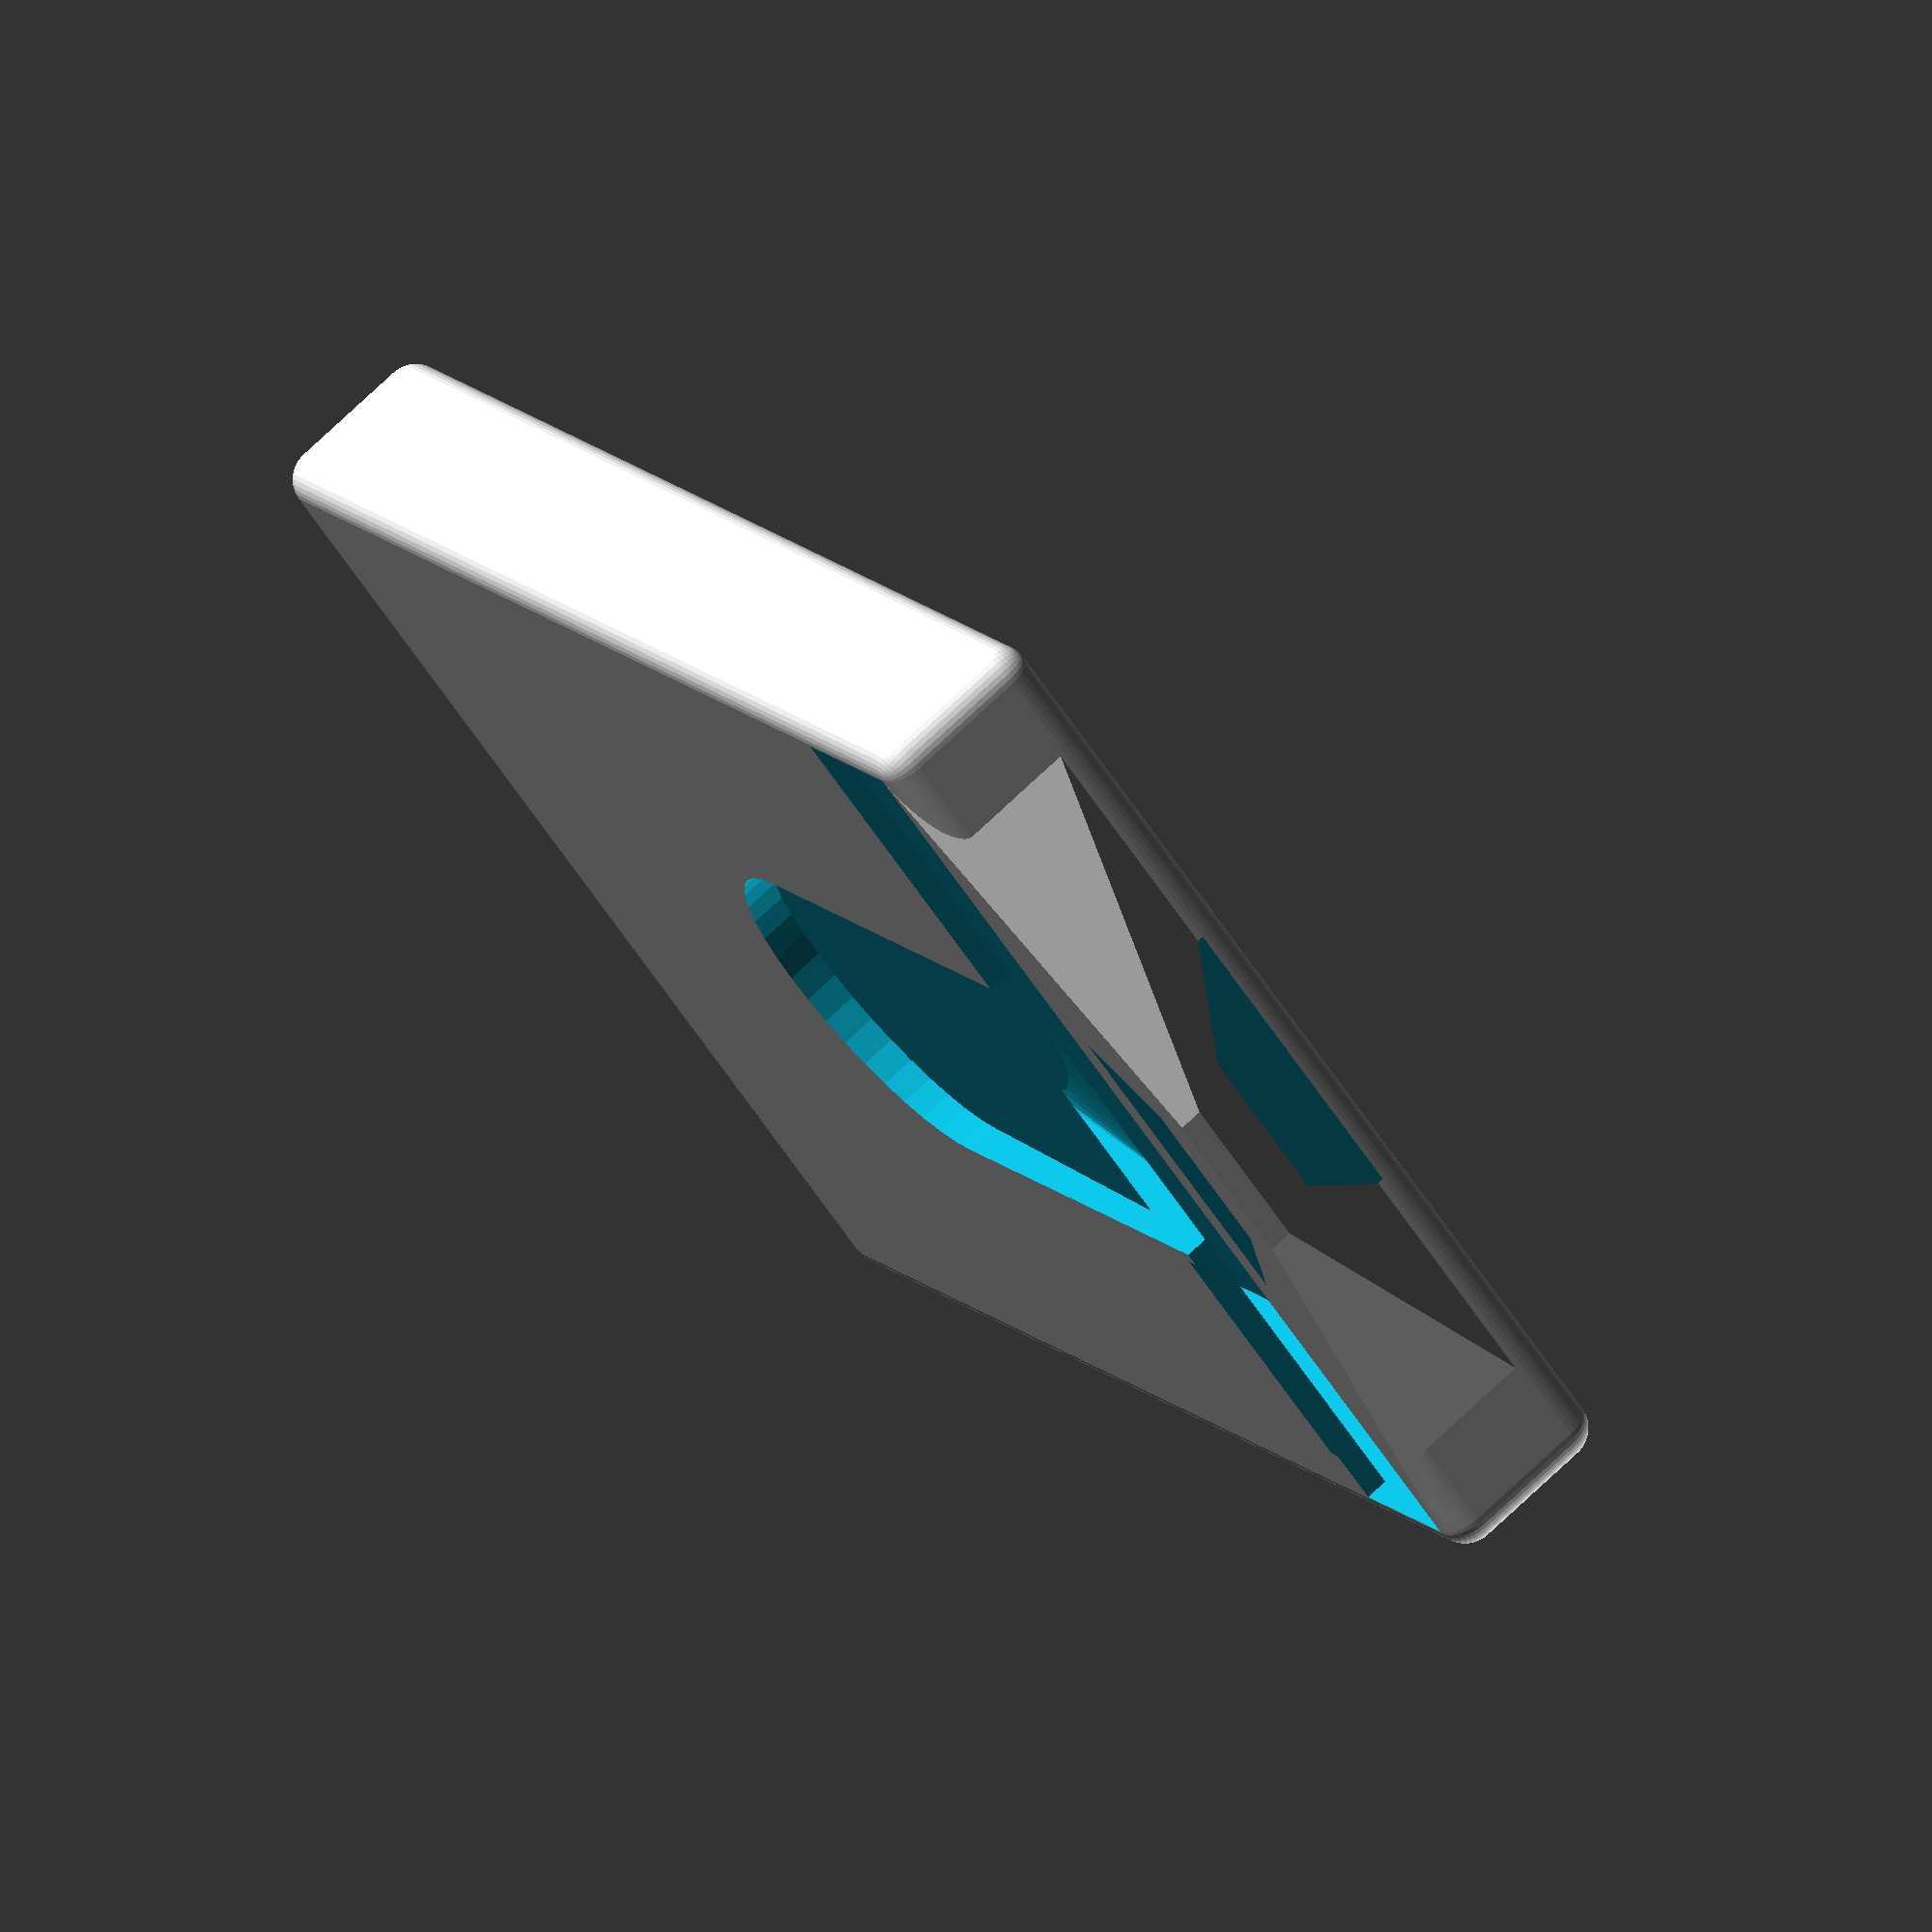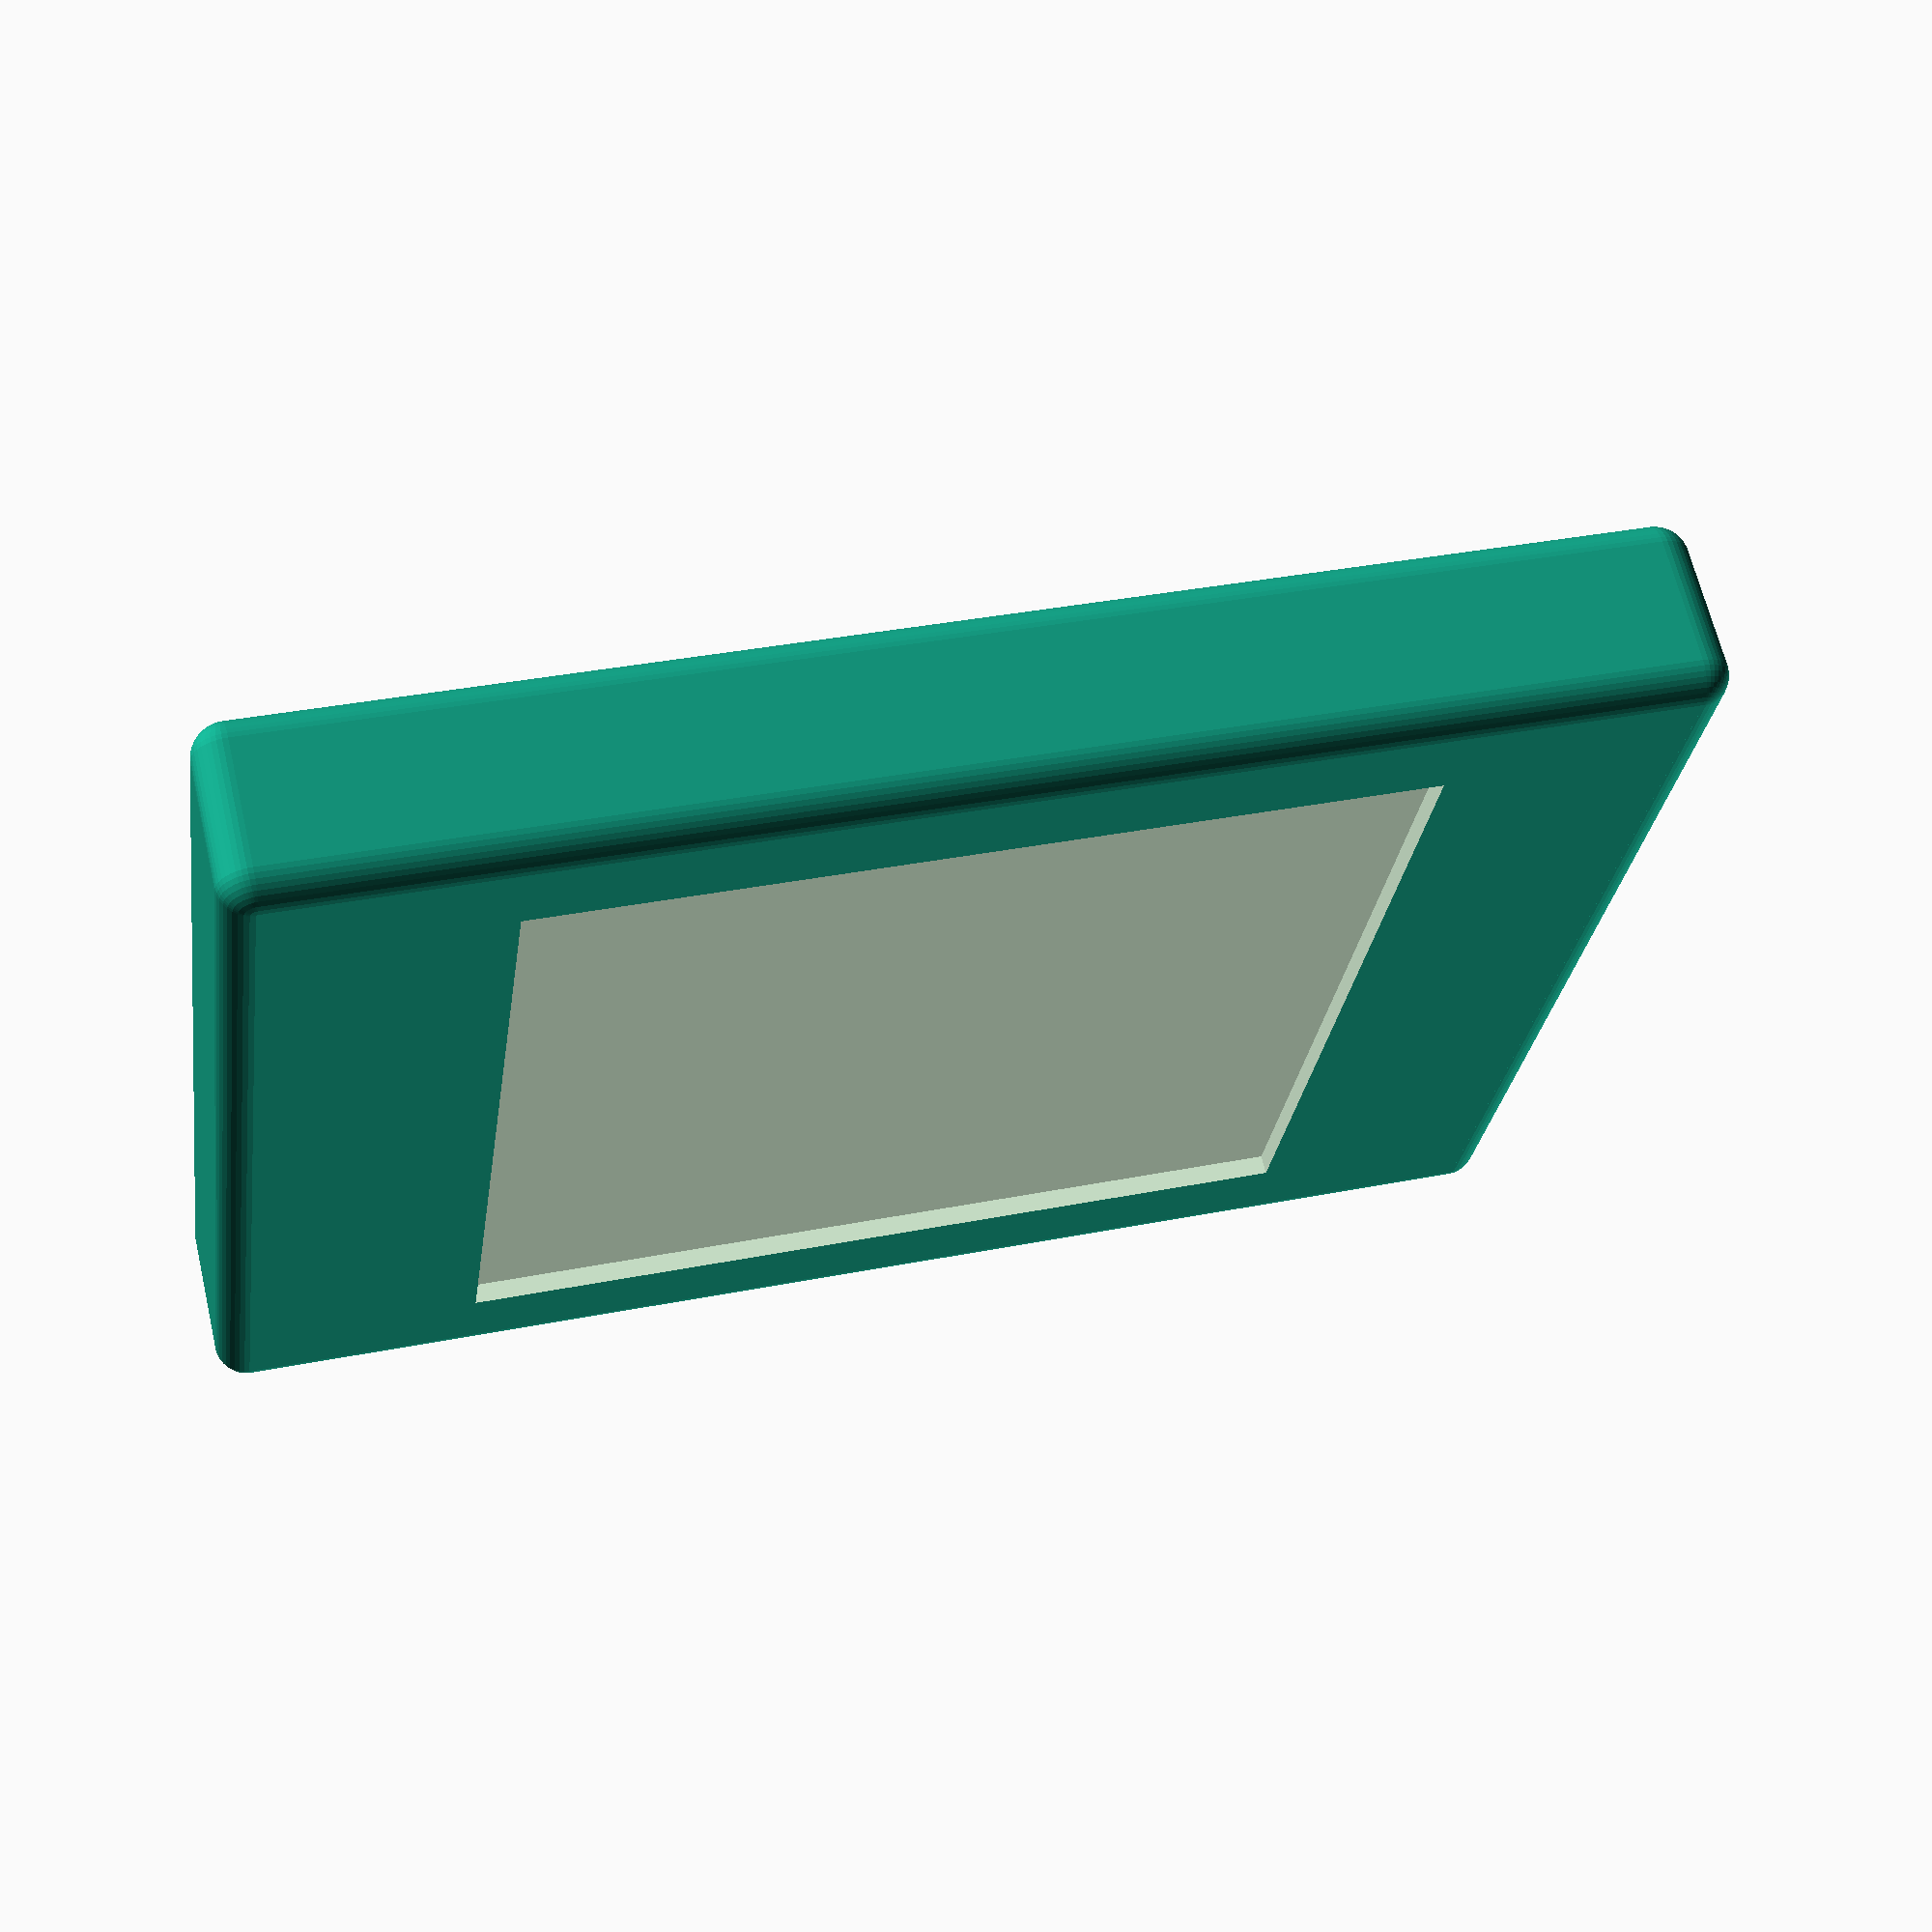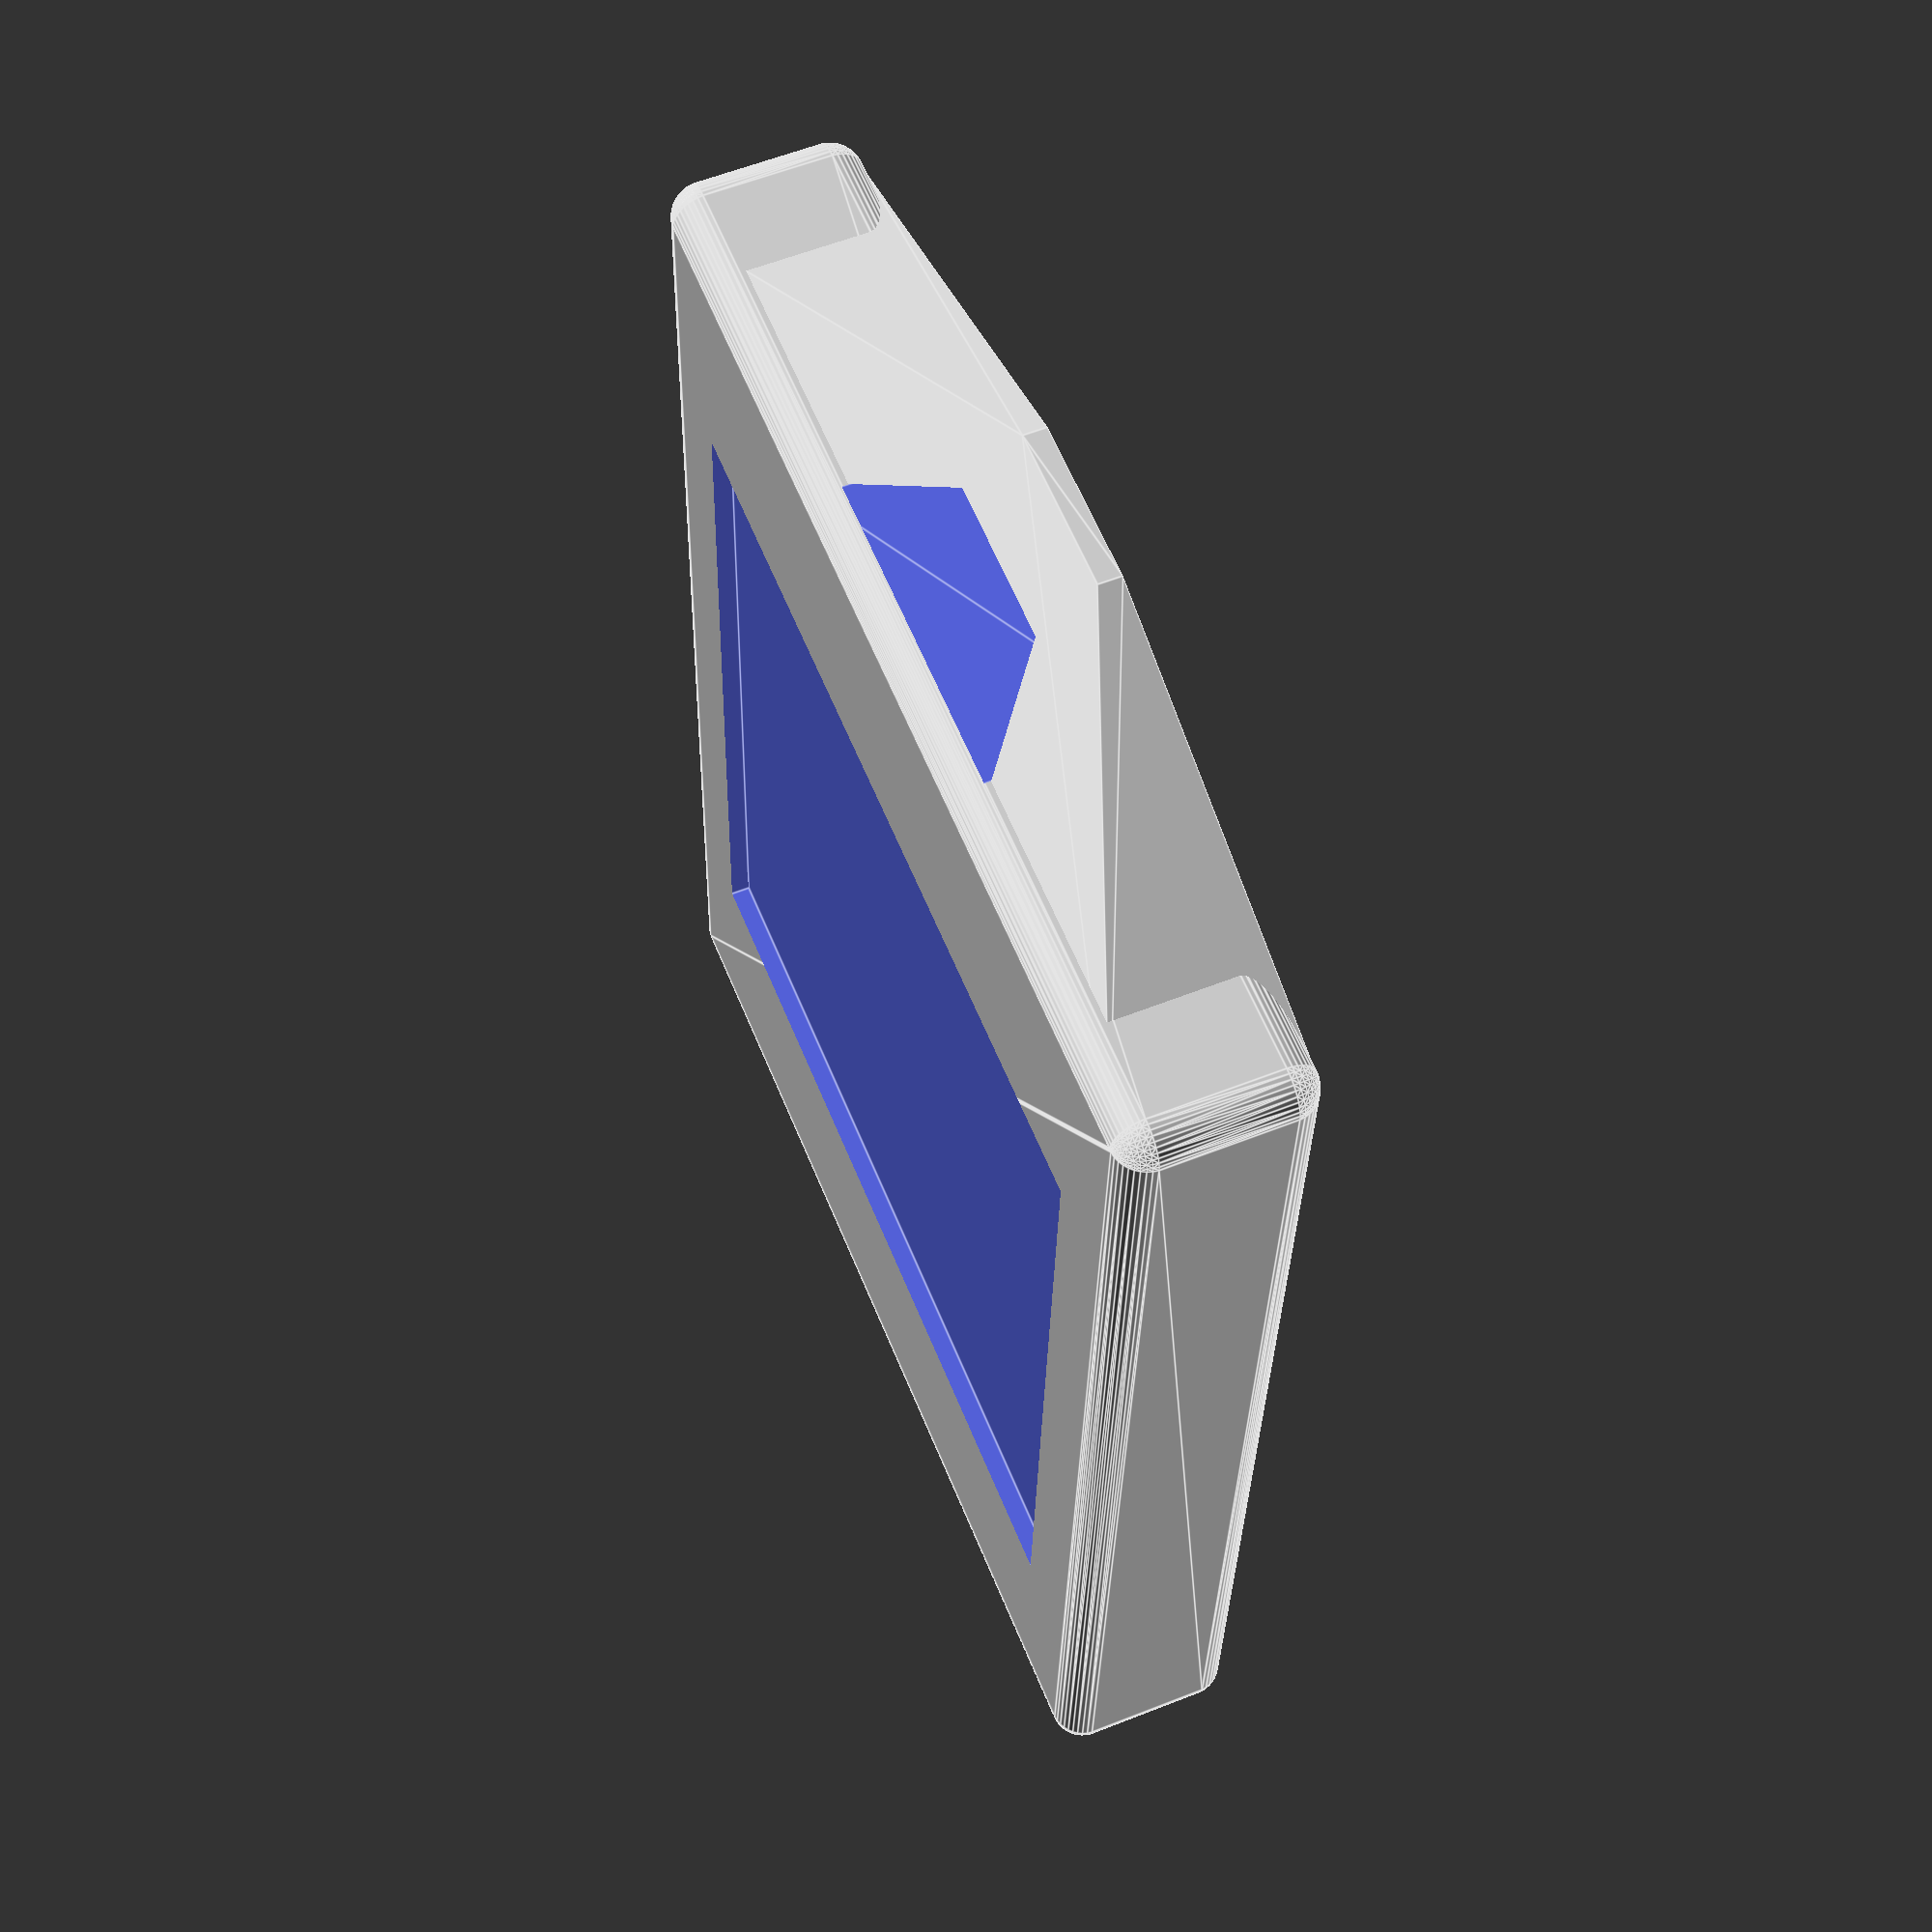
<openscad>
// Preprinted Label Holder (Keyring Style)
// By Brian Khuu 2022-06-26

print_nozzle_dia = 0.6;
print_layer_height = 0.2;

// label preview
label_width = 26; // 25mm (add 0.5mm tol side to side)
label_height = 26; // 25mm (add 0.5mm tol side to side)

// slot
// Default values based on https://www.mbe.com.au/what-is-the-standard-business-card-size-in-australia/
slot_width = 31; // 30mm (add 0.5mm tol side to side)
slot_height = 40; // 30mm (add 0.5mm tol side to side)
slot_thickness = 3; // 0.25mm for thin paper cards. 0.8mm for thick plastic cards. We need to add extra thickness to account for layer droop

// Holder
wall_spacing = print_nozzle_dia+0.4;
wall_card_grip = 5;
wall_x_count = 1;
wall_y_count = 1;

// Calc
slot_label_height = print_layer_height*3+0.1;
wall_base = print_layer_height*3+0.1;
wall_top = print_layer_height*6+0.1;
wall_thickness = wall_base + slot_thickness + wall_top + slot_label_height;
slot_bulk_width = slot_width+wall_spacing*2;
slot_bulk_height = slot_height+wall_spacing*2;

// Keyring
keyring_hole_size_thinnest = 2;
keyring_hole_size_widest = 10;
keyring_hole_wall_top = 1.5;
keyring_hole_wall_side = 10;

// box rounding
boxFilletRadidus = 1;

module roundedBox00(length, width, height, filletRad)
{
    // https://www.printables.com/model/50333-rounded-box-module-for-openscad/files
    filletDia=2*filletRad;
    translate([length/2, width/2, height/2])
    minkowski()
    {
        sphere(filletRad, $fn=40);
        cube([length-filletDia, width-filletDia, height-filletDia], center=true);
    }   
}

module cardholder()
{
    difference()
    {
        union()
        {
            if (boxFilletRadidus == 0)
                translate([0,-slot_bulk_height/2,0])
                    cube([slot_bulk_width, slot_bulk_height, wall_thickness]);
            else
                translate([0,-slot_bulk_width/2,0])
                    roundedBox00(slot_bulk_height, slot_bulk_width, wall_thickness, boxFilletRadidus);
            // Keyring Bulk
            hull()
            {
                translate([slot_bulk_height-boxFilletRadidus,0,wall_thickness/2])                
                    cube([0.01, slot_bulk_width-boxFilletRadidus*2, wall_thickness], center=true);
                translate([slot_bulk_height+keyring_hole_size_thinnest+keyring_hole_wall_top,0,(wall_thickness/8)/2])                
                    cube([0.01, (keyring_hole_size_widest)/2, wall_thickness/8], center=true);
            }
        }

        // Slope
        translate([wall_spacing,0,slot_thickness+wall_base+slot_label_height])
            rotate([-90,0,0])
                translate([0,0,-(slot_bulk_width-wall_spacing*2)/2])
                    linear_extrude(height=slot_bulk_width-wall_spacing*2)
                        polygon(points=[[0,0],
                            [0,slot_thickness],
                            [slot_height-wall_card_grip,slot_thickness+slot_label_height],
                            [slot_height-wall_card_grip,slot_thickness+wall_base+slot_label_height+0.1],
                            [slot_height-wall_card_grip,slot_thickness+wall_base+slot_label_height+0.1],
                            [slot_height-0.01,slot_thickness+wall_base+slot_label_height],
                            [slot_height-wall_card_grip,0]
                            ]);

        // Grip 
        hull()
        {
            translate([slot_bulk_height/2, 0, -0.1])
                cylinder(d=slot_bulk_width/3, h=slot_thickness, $fn=40);
            translate([slot_height+wall_spacing-wall_card_grip, 0, (wall_base+1)/2-0.1])
                cube([0.01, slot_bulk_width/3, wall_base+1], center=true);
        }

        // Label Positioner
        translate([slot_bulk_height/2,0,wall_thickness-slot_label_height+(slot_label_height+0.1)/2+0.1])
            cube([label_width, label_height, slot_label_height+0.1], center=true);    
        
        // Keyring Bulk
        hull()
        {
            translate([slot_bulk_height,0,wall_thickness/2-0.1])                
                cube([0.01, keyring_hole_size_widest, wall_thickness], center=true);
            translate([slot_bulk_height+keyring_hole_size_thinnest,0,wall_thickness/2-0.1])                
                cube([0.01, (keyring_hole_size_widest)/2, wall_thickness], center=true);
        }        
    }
}

cardholder();

</openscad>
<views>
elev=106.9 azim=51.1 roll=313.6 proj=o view=wireframe
elev=115.2 azim=188.0 roll=193.3 proj=p view=solid
elev=121.9 azim=92.9 roll=112.3 proj=p view=edges
</views>
